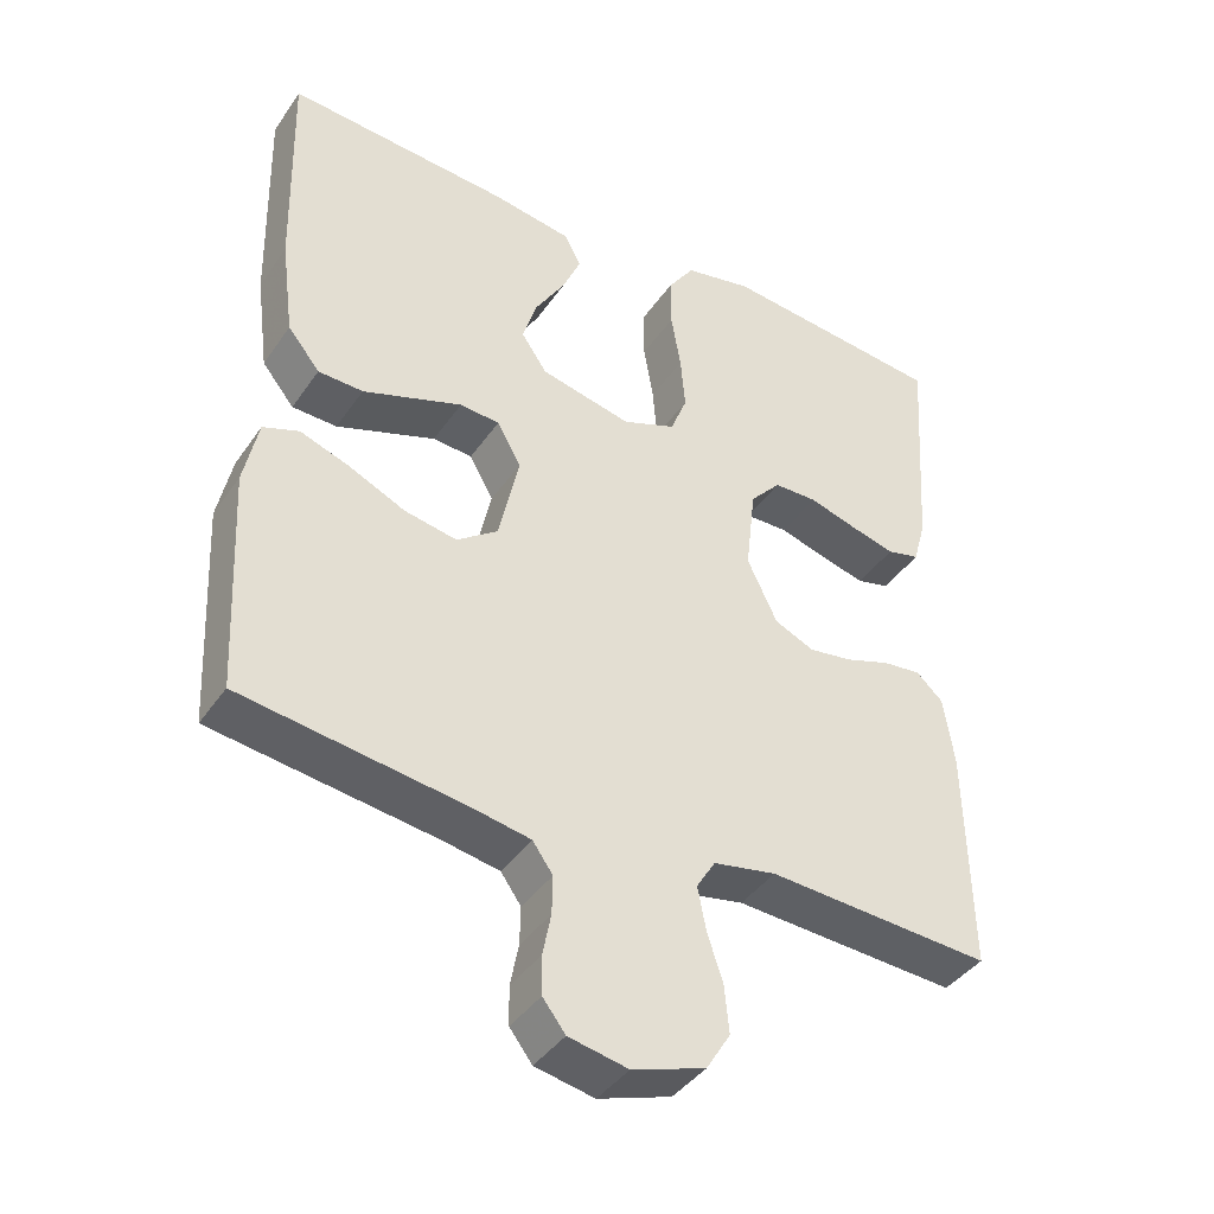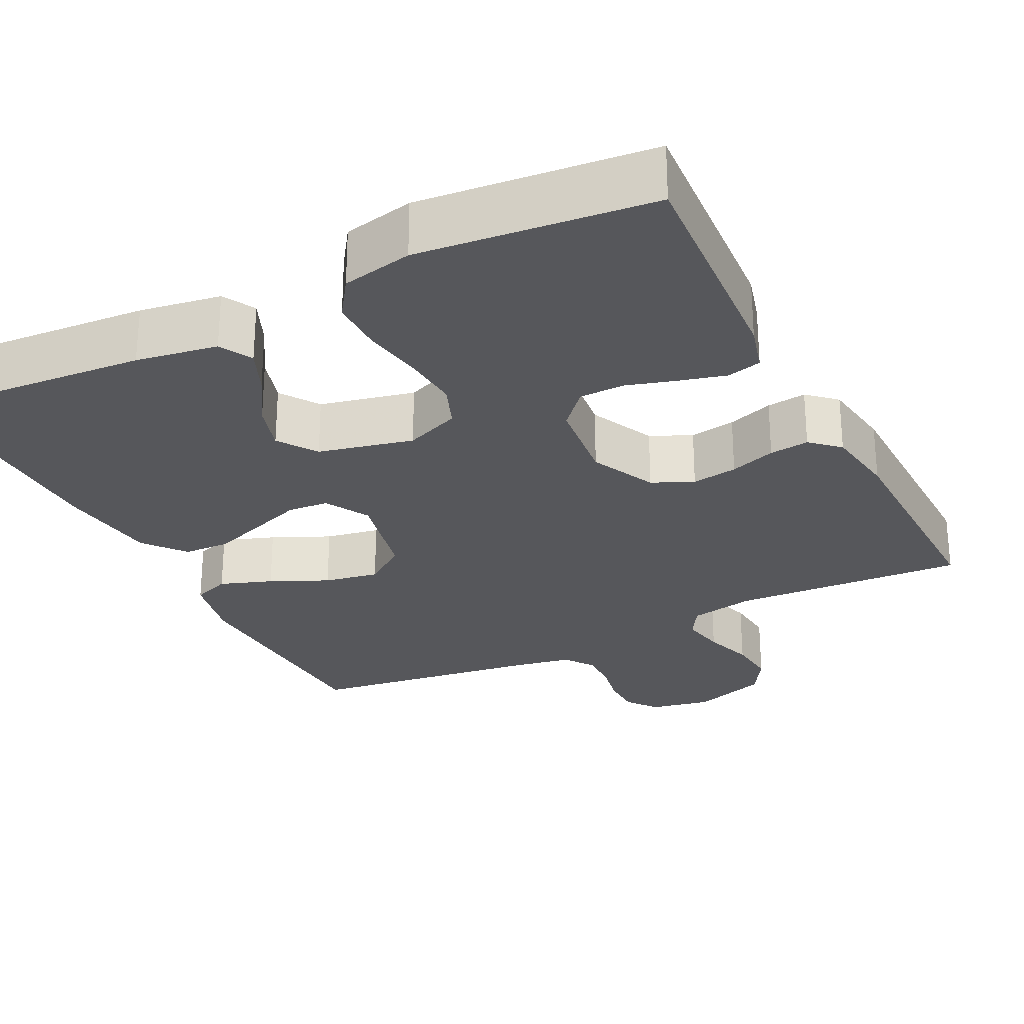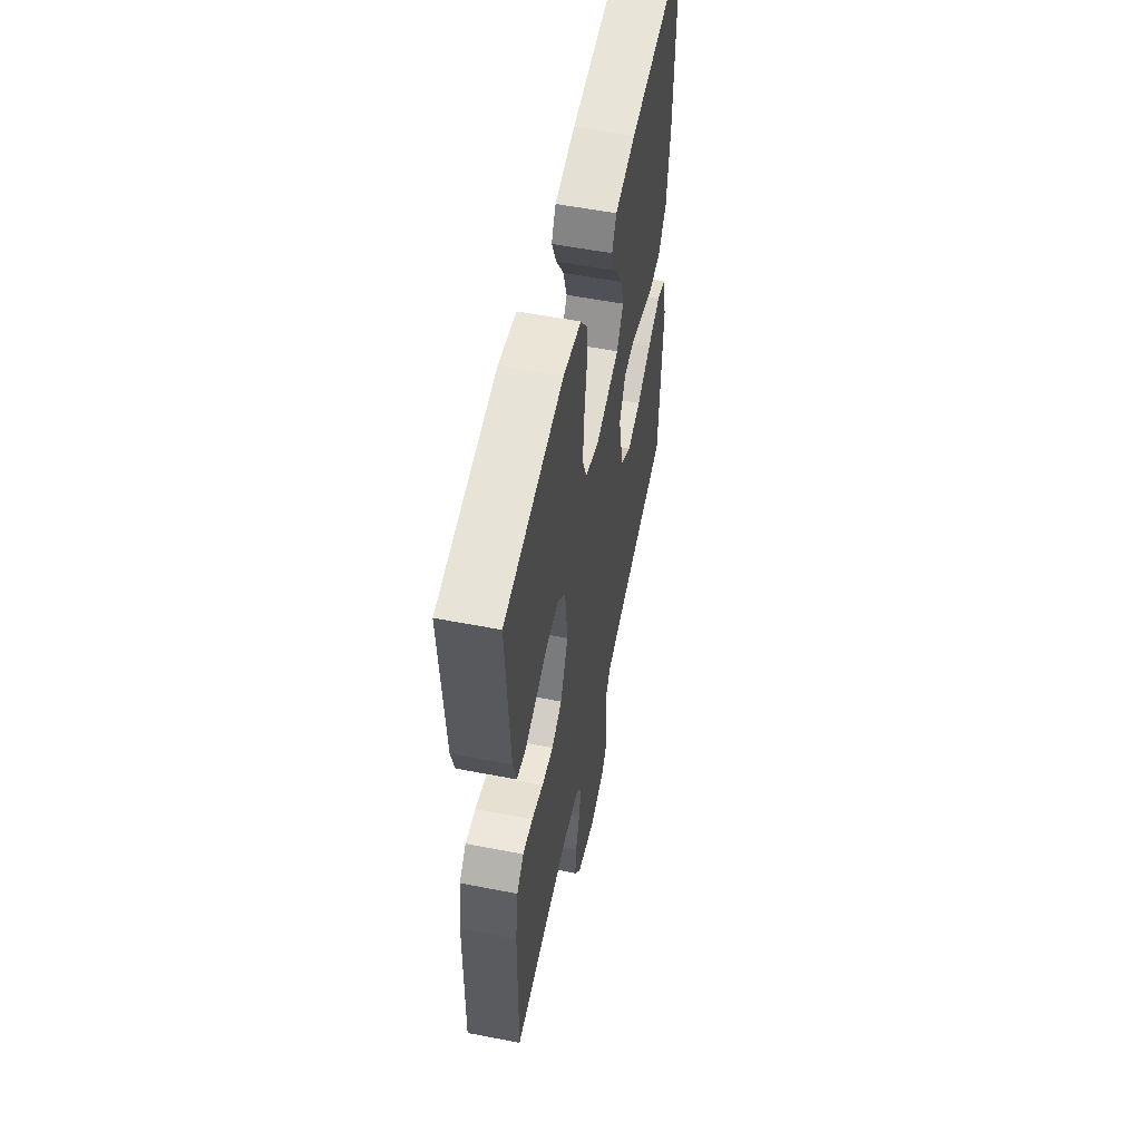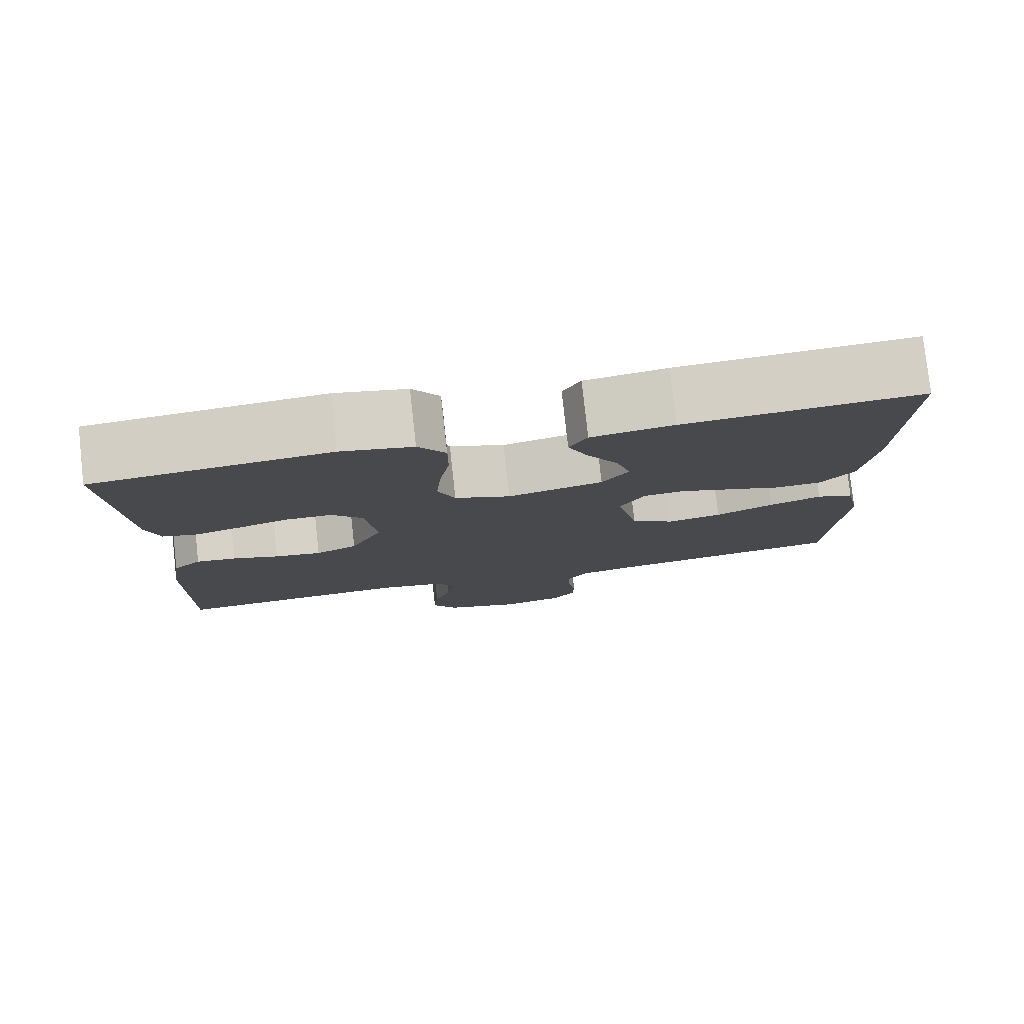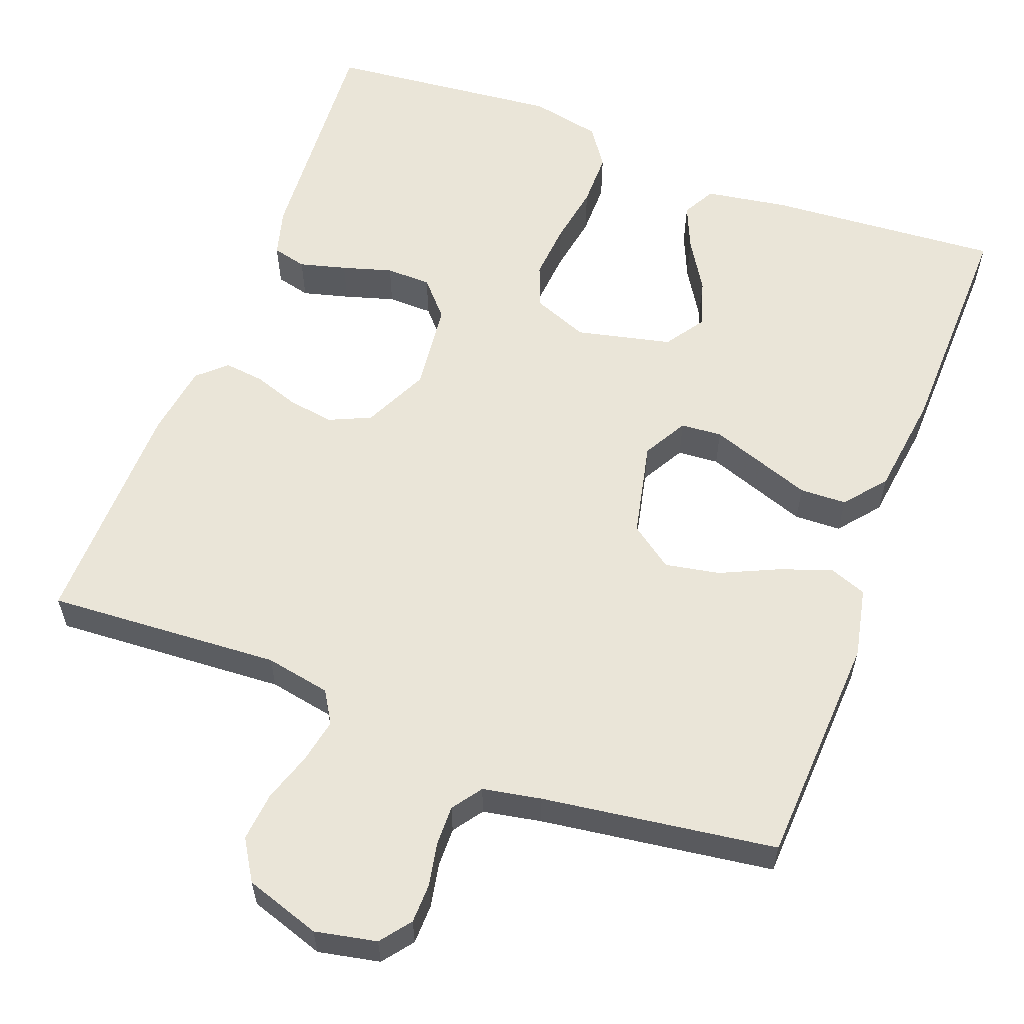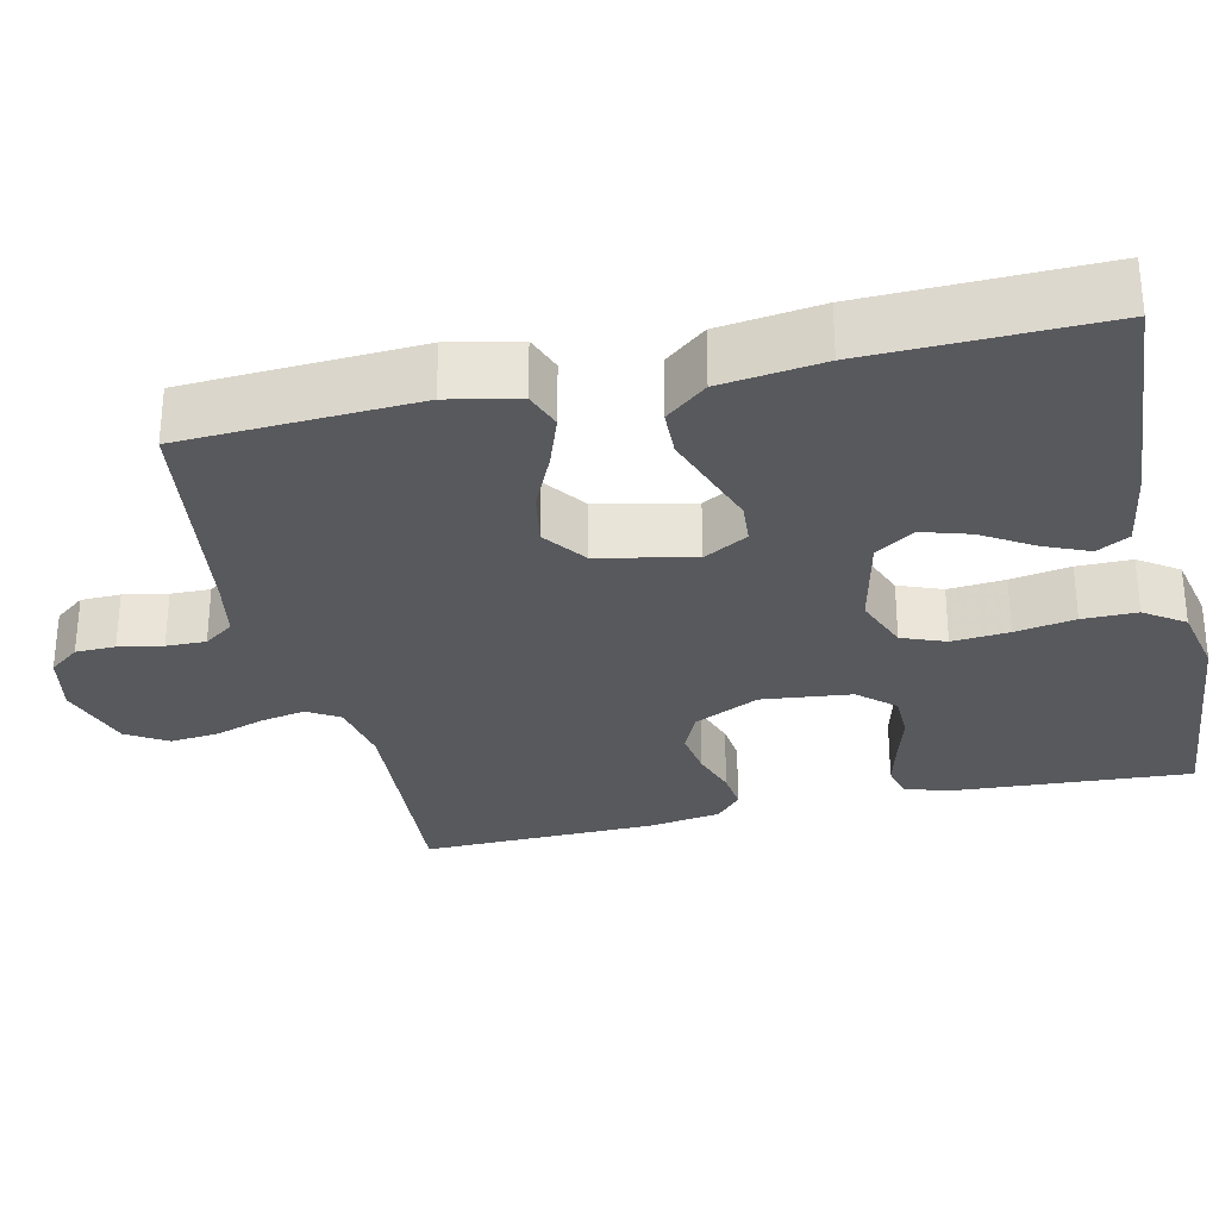
<metadata>
{"format":"obj","ext":"obj","renderer":"f3d","projection":"perspective","resolution":1024,"background":"white","views":[{"elev":-40.9,"azim":-31.4,"up":"+Z"},{"elev":-27.2,"azim":26.7,"up":"+Y"},{"elev":55.8,"azim":101.5,"up":"+Z"},{"elev":79.1,"azim":173.7,"up":"+Z"},{"elev":58.7,"azim":-159.3,"up":"+Y"},{"elev":-30.0,"azim":-77.1,"up":"+Y"}]}
</metadata>
<code>
v 0.5 0.07 -0.5
v 0.2 0.07 -0.482
v 0.116 0.07 -0.498
v 0.091 0.07 -0.539
v 0.102 0.07 -0.596
v 0.123 0.07 -0.66
v 0.129 0.07 -0.723
v 0.097 0.07 -0.775
v 0 0.07 -0.807
v -0.079 0.07 -0.791
v -0.109 0.07 -0.752
v -0.11 0.07 -0.701
v -0.099 0.07 -0.645
v -0.098 0.07 -0.594
v -0.125 0.07 -0.556
v -0.2 0.07 -0.542
v -0.5 0.07 -0.5
v -0.515 0.07 -0.2
v -0.496 0.07 -0.11
v -0.448 0.07 -0.092
v -0.381 0.07 -0.116
v -0.307 0.07 -0.15
v -0.237 0.07 -0.163
v -0.182 0.07 -0.123
v -0.155 0.07 0
v -0.187 0.07 0.057
v -0.24 0.07 0.061
v -0.305 0.07 0.038
v -0.373 0.07 0.014
v -0.433 0.07 0.016
v -0.476 0.07 0.069
v -0.493 0.07 0.2
v -0.5 0.07 0.5
v -0.2 0.07 0.478
v -0.095 0.07 0.461
v -0.072 0.07 0.419
v -0.097 0.07 0.361
v -0.137 0.07 0.296
v -0.156 0.07 0.234
v -0.122 0.07 0.184
v 0 0.07 0.156
v 0.071 0.07 0.184
v 0.093 0.07 0.24
v 0.087 0.07 0.313
v 0.074 0.07 0.39
v 0.074 0.07 0.46
v 0.109 0.07 0.511
v 0.2 0.07 0.53
v 0.5 0.07 0.5
v 0.48 0.07 0.2
v 0.463 0.07 0.138
v 0.419 0.07 0.127
v 0.359 0.07 0.143
v 0.295 0.07 0.162
v 0.237 0.07 0.161
v 0.196 0.07 0.115
v 0.183 0.07 0
v 0.223 0.07 -0.084
v 0.276 0.07 -0.108
v 0.335 0.07 -0.099
v 0.394 0.07 -0.079
v 0.445 0.07 -0.073
v 0.481 0.07 -0.106
v 0.495 0.07 -0.2
v 0.5 0 -0.5
v 0.2 0 -0.482
v 0.116 0 -0.498
v 0.091 0 -0.539
v 0.102 0 -0.596
v 0.123 0 -0.66
v 0.129 0 -0.723
v 0.097 0 -0.775
v 0 0 -0.807
v -0.079 0 -0.791
v -0.109 0 -0.752
v -0.11 0 -0.701
v -0.099 0 -0.645
v -0.098 0 -0.594
v -0.125 0 -0.556
v -0.2 0 -0.542
v -0.5 0 -0.5
v -0.515 0 -0.2
v -0.496 0 -0.11
v -0.448 0 -0.092
v -0.381 0 -0.116
v -0.307 0 -0.15
v -0.237 0 -0.163
v -0.182 0 -0.123
v -0.155 0 0
v -0.187 0 0.057
v -0.24 0 0.061
v -0.305 0 0.038
v -0.373 0 0.014
v -0.433 0 0.016
v -0.476 0 0.069
v -0.493 0 0.2
v -0.5 0 0.5
v -0.2 0 0.478
v -0.095 0 0.461
v -0.072 0 0.419
v -0.097 0 0.361
v -0.137 0 0.296
v -0.156 0 0.234
v -0.122 0 0.184
v 0 0 0.156
v 0.071 0 0.184
v 0.093 0 0.24
v 0.087 0 0.313
v 0.074 0 0.39
v 0.074 0 0.46
v 0.109 0 0.511
v 0.2 0 0.53
v 0.5 0 0.5
v 0.48 0 0.2
v 0.463 0 0.138
v 0.419 0 0.127
v 0.359 0 0.143
v 0.295 0 0.162
v 0.237 0 0.161
v 0.196 0 0.115
v 0.183 0 0
v 0.223 0 -0.084
v 0.276 0 -0.108
v 0.335 0 -0.099
v 0.394 0 -0.079
v 0.445 0 -0.073
v 0.481 0 -0.106
v 0.495 0 -0.2
f 64 1 2
f 63 64 2
f 62 63 2
f 61 62 2
f 60 61 2
f 59 60 2 3
f 58 59 3 4
f 57 58 4
f 56 57 4
f 52 53 54
f 51 52 54
f 50 51 54
f 49 50 54
f 48 49 54
f 47 48 54
f 46 47 54
f 45 46 54
f 44 45 54
f 43 44 54 55
f 42 43 55 56
f 36 37 38
f 35 36 38
f 34 35 38
f 33 34 38
f 32 33 38
f 31 32 38
f 30 31 38
f 29 30 38
f 28 29 38
f 27 28 38 39
f 26 27 39 40
f 20 21 22
f 19 20 22
f 18 19 22
f 17 18 22
f 16 17 22
f 15 16 22 23
f 14 15 23 24
f 11 12 13
f 10 11 13
f 9 10 13
f 8 9 13
f 7 8 13
f 6 7 13
f 5 6 13
f 4 5 13 14
f 14 24 25
f 4 14 25
f 56 4 25
f 42 56 25
f 41 42 25
f 25 26 40 41
f 66 65 128
f 66 128 127
f 66 127 126
f 66 126 125
f 66 125 124
f 67 66 124 123
f 68 67 123 122
f 68 122 121
f 68 121 120
f 118 117 116
f 118 116 115
f 118 115 114
f 118 114 113
f 118 113 112
f 118 112 111
f 118 111 110
f 118 110 109
f 118 109 108
f 119 118 108 107
f 120 119 107 106
f 102 101 100
f 102 100 99
f 102 99 98
f 102 98 97
f 102 97 96
f 102 96 95
f 102 95 94
f 102 94 93
f 102 93 92
f 103 102 92 91
f 104 103 91 90
f 86 85 84
f 86 84 83
f 86 83 82
f 86 82 81
f 86 81 80
f 87 86 80 79
f 88 87 79 78
f 77 76 75
f 77 75 74
f 77 74 73
f 77 73 72
f 77 72 71
f 77 71 70
f 77 70 69
f 78 77 69 68
f 89 88 78
f 89 78 68
f 89 68 120
f 89 120 106
f 89 106 105
f 105 104 90 89
f 1 65 66 2
f 2 66 67 3
f 3 67 68 4
f 4 68 69 5
f 5 69 70 6
f 6 70 71 7
f 7 71 72 8
f 8 72 73 9
f 9 73 74 10
f 10 74 75 11
f 11 75 76 12
f 12 76 77 13
f 13 77 78 14
f 14 78 79 15
f 15 79 80 16
f 16 80 81 17
f 17 81 82 18
f 18 82 83 19
f 19 83 84 20
f 20 84 85 21
f 21 85 86 22
f 22 86 87 23
f 23 87 88 24
f 24 88 89 25
f 25 89 90 26
f 26 90 91 27
f 27 91 92 28
f 28 92 93 29
f 29 93 94 30
f 30 94 95 31
f 31 95 96 32
f 32 96 97 33
f 33 97 98 34
f 34 98 99 35
f 35 99 100 36
f 36 100 101 37
f 37 101 102 38
f 38 102 103 39
f 39 103 104 40
f 40 104 105 41
f 41 105 106 42
f 42 106 107 43
f 43 107 108 44
f 44 108 109 45
f 45 109 110 46
f 46 110 111 47
f 47 111 112 48
f 48 112 113 49
f 49 113 114 50
f 50 114 115 51
f 51 115 116 52
f 52 116 117 53
f 53 117 118 54
f 54 118 119 55
f 55 119 120 56
f 56 120 121 57
f 57 121 122 58
f 58 122 123 59
f 59 123 124 60
f 60 124 125 61
f 61 125 126 62
f 62 126 127 63
f 63 127 128 64
f 64 128 65 1

</code>
